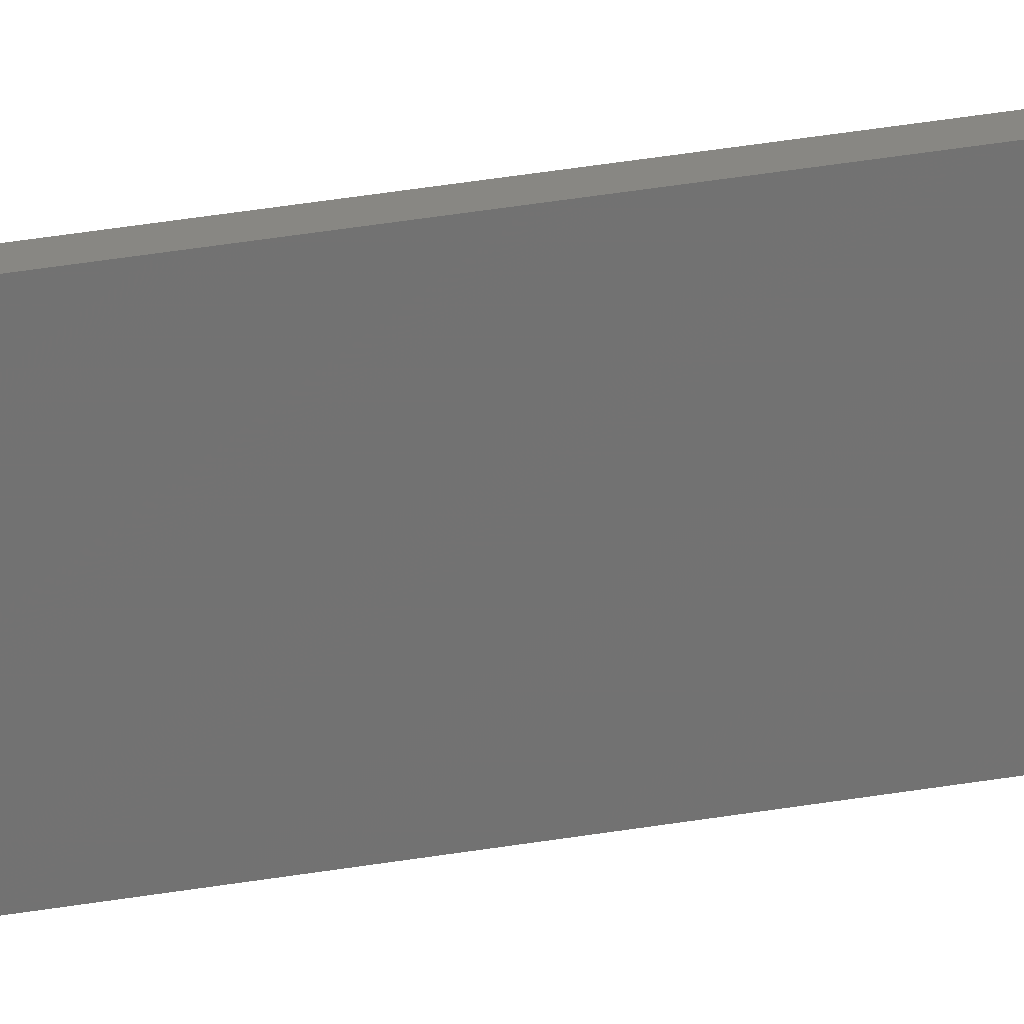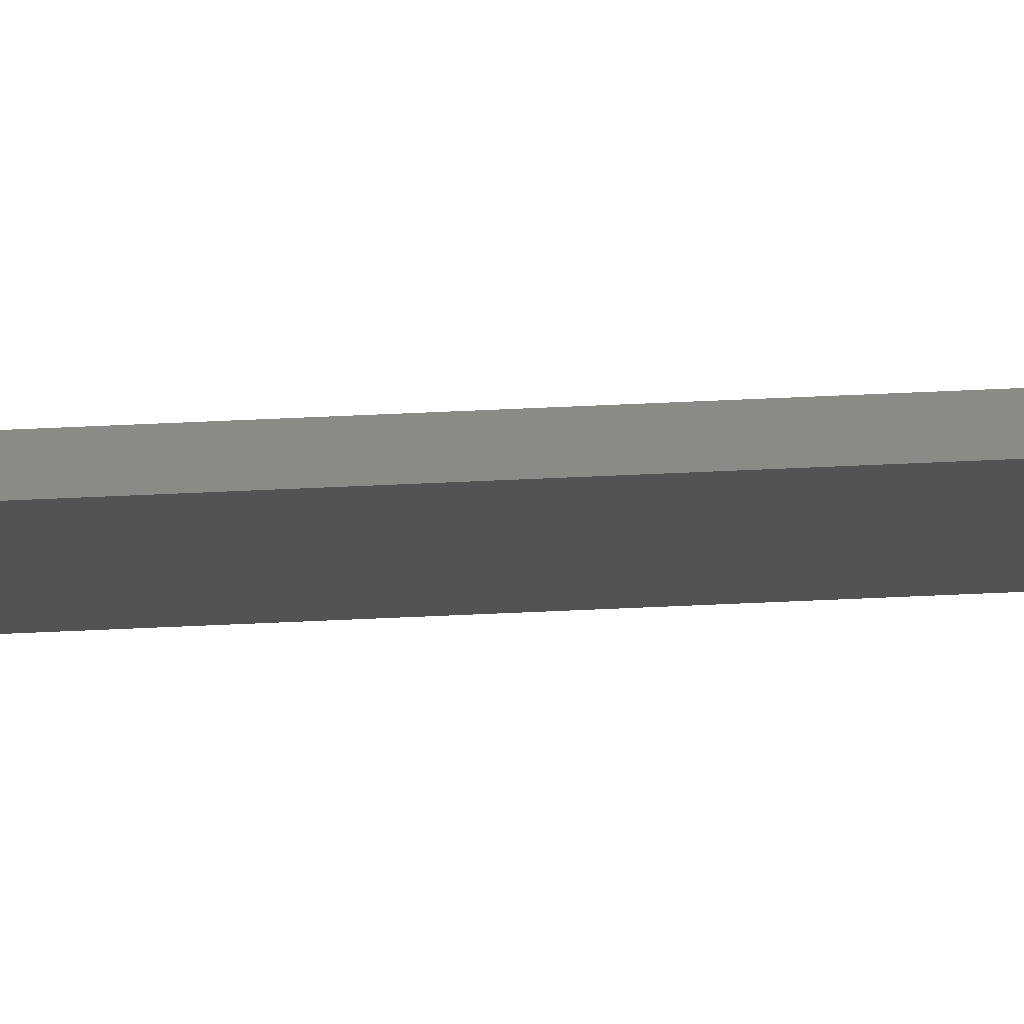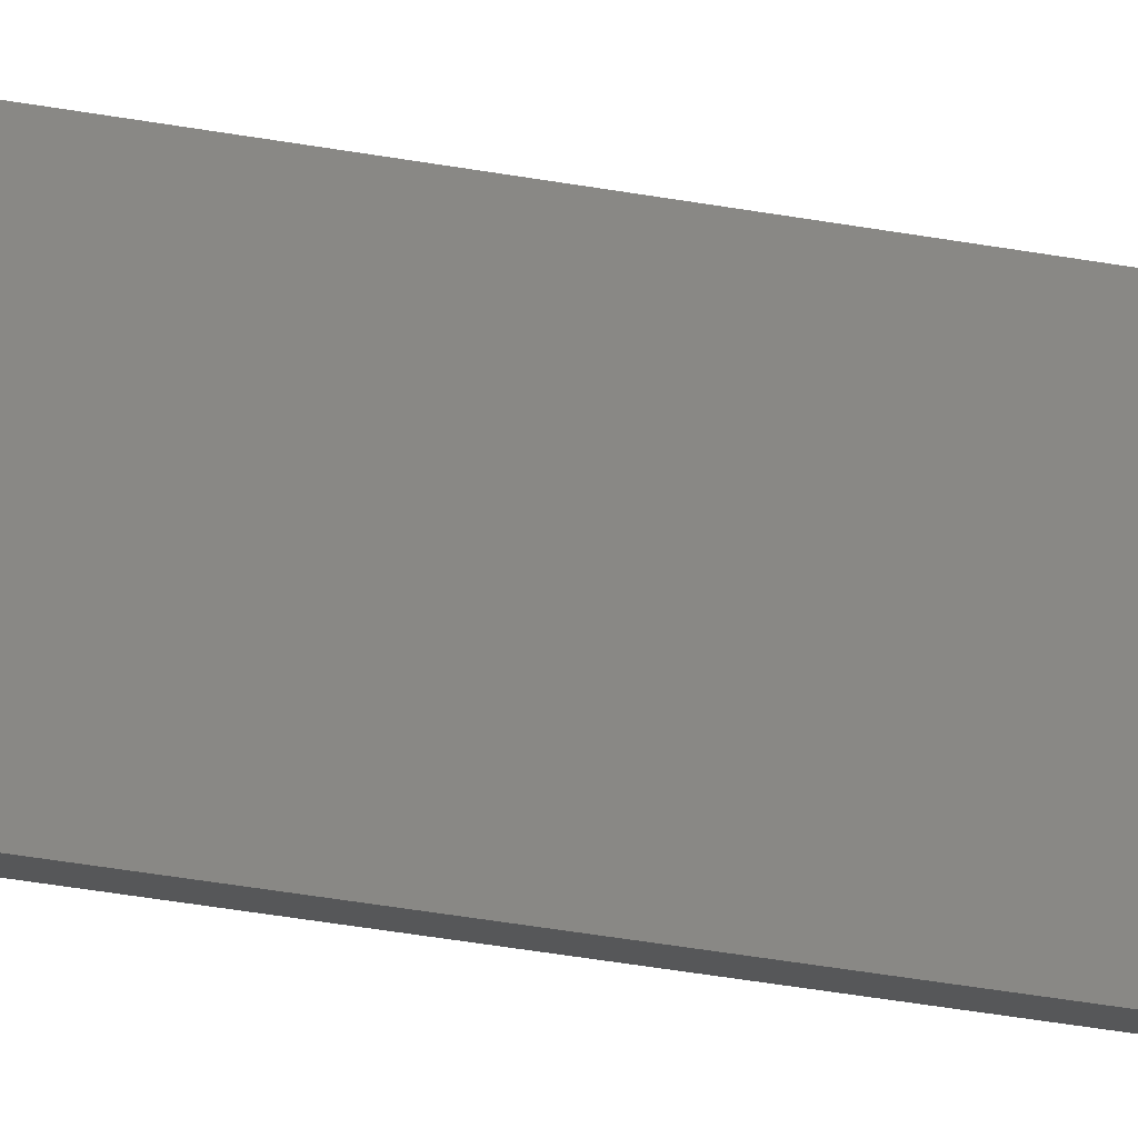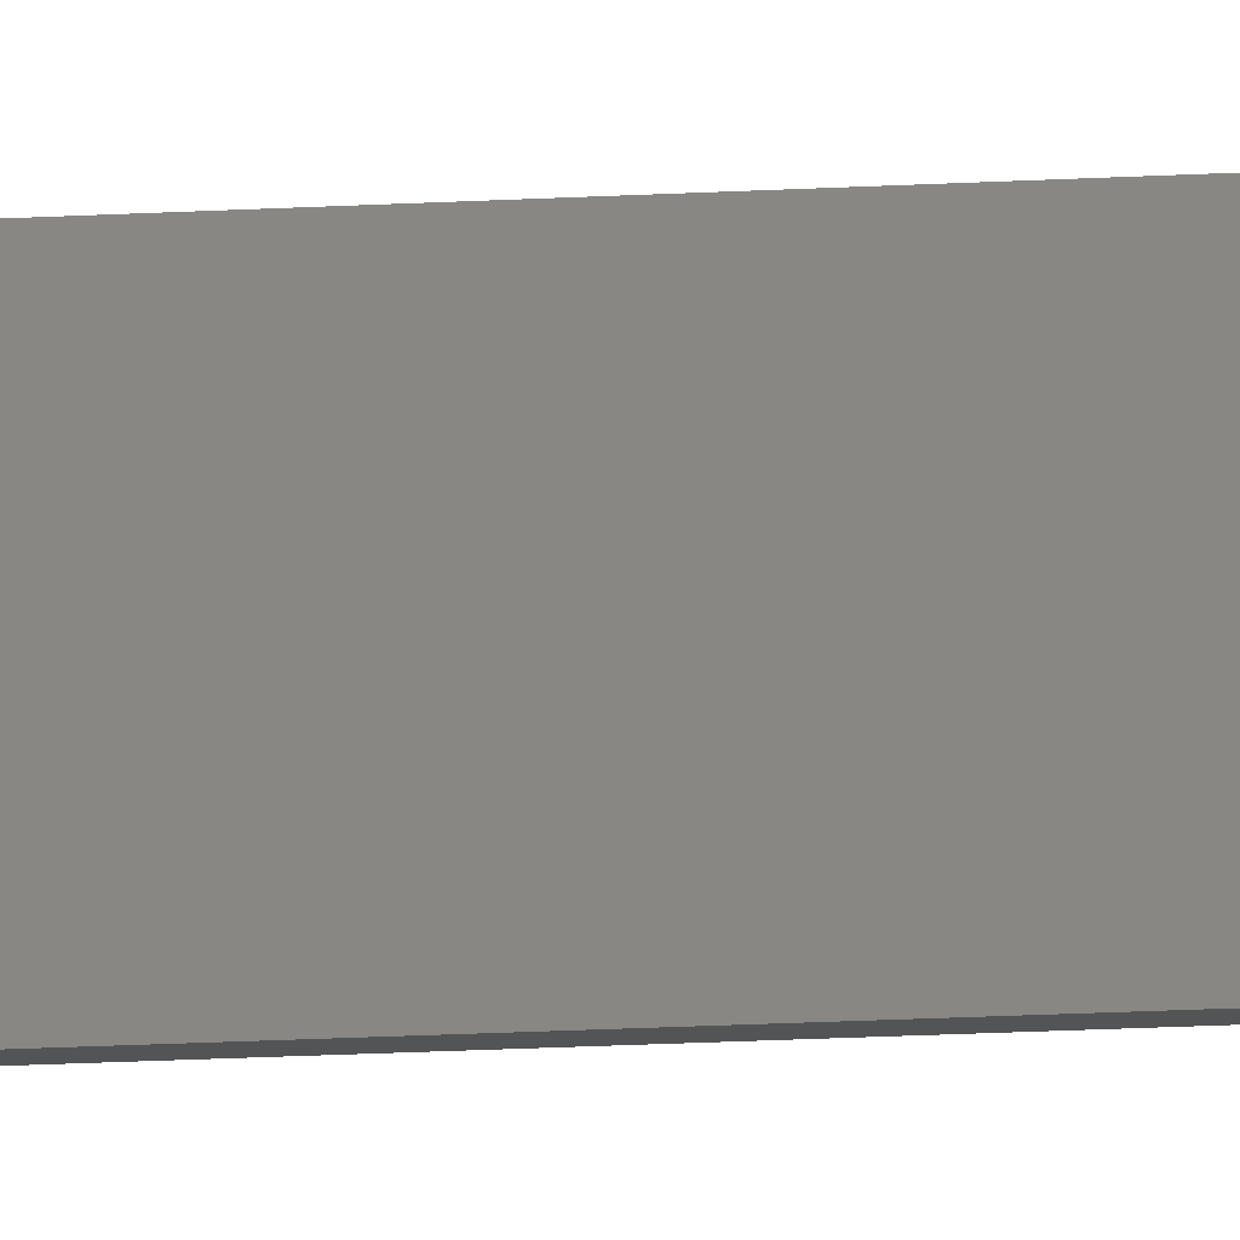
<metadata>
{"format":"stl","ext":"stl","renderer":"f3d","projection":"perspective","resolution":1024,"background":"white","views":[{"elev":24.5,"azim":72.1,"up":"+Y"},{"elev":79.0,"azim":87.6,"up":"+Y"},{"elev":-16.7,"azim":-116.4,"up":"+Y"},{"elev":-11.5,"azim":100.0,"up":"+Y"}]}
</metadata>
<code>
# stl→obj: 8 verts, 12 faces
v 0 29.5 700
v 3 0 700
v 3 29.5 700
v 0 0 700
v 0 0 0
v 3 29.5 0
v 3 0 0
v 0 29.5 0
f 1 2 3
f 2 1 4
f 5 6 7
f 6 5 8
f 5 2 4
f 2 5 7
f 2 6 3
f 6 2 7
f 6 1 3
f 1 6 8
f 5 1 8
f 1 5 4

</code>
